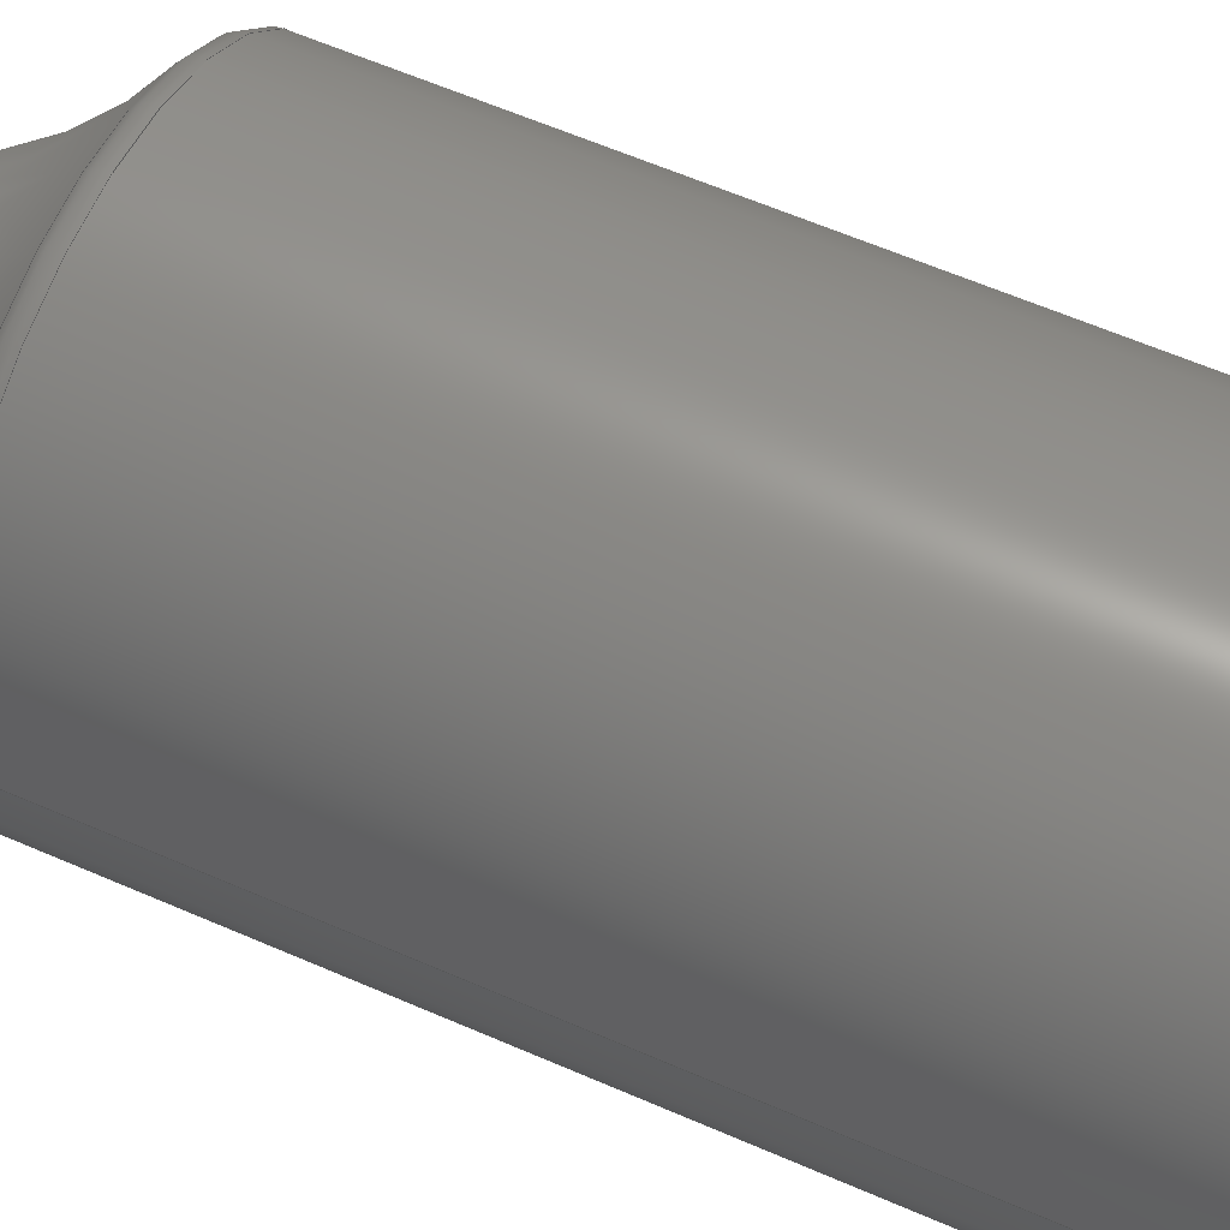
<metadata>
{"format":"step","ext":"step","renderer":"f3d","projection":"perspective","resolution":1024,"background":"white","views":[{"elev":57.4,"azim":-65.2,"up":"+Y"}]}
</metadata>
<code>
ISO-10303-21;
DATA;
#1 = CARTESIAN_POINT ( 'NONE',  ( 0, 0, -10 ) ) ;
#2 = CIRCLE ( 'NONE', #200, 10 ) ;
#3 = ORIENTED_EDGE ( 'NONE', *, *, #93, .T. ) ;
#4 = DIRECTION ( 'NONE',  ( -1, 0, 0 ) ) ;
#5 = DIRECTION ( 'NONE',  ( -1, 0, 0 ) ) ;
#6 = ORIENTED_EDGE ( 'NONE', *, *, #172, .F. ) ;
#7 = ORIENTED_EDGE ( 'NONE', *, *, #325, .T. ) ;
#8 = AXIS2_PLACEMENT_3D ( 'NONE', #1, #101, #127 ) ;
#9 = APPLICATION_PROTOCOL_DEFINITION ( 'draft international standard', 'automotive_design', 1998, #32 ) ;
#10 = ADVANCED_FACE ( 'NONE', ( #139 ), #59, .T. ) ;
#11 = EDGE_LOOP ( 'NONE', ( #290, #111 ) ) ;
#12 =( LENGTH_UNIT ( ) NAMED_UNIT ( * ) SI_UNIT ( .MILLI., .METRE. ) );
#13 = VERTEX_POINT ( 'NONE', #16 ) ;
#14 = ORIENTED_EDGE ( 'NONE', *, *, #318, .F. ) ;
#15 = TOROIDAL_SURFACE ( 'NONE', #104, 12.55, 10 ) ;
#16 = CARTESIAN_POINT ( 'NONE',  ( 7.5, 9.185e-16, 0.7 ) ) ;
#17 = FACE_OUTER_BOUND ( 'NONE', #79, .T. ) ;
#18 = CARTESIAN_POINT ( 'NONE',  ( 0, 0, -8.324 ) ) ;
#19 = CIRCLE ( 'NONE', #23, 0.7 ) ;
#20 = DIRECTION ( 'NONE',  ( -1, 0, 0 ) ) ;
#21 = CARTESIAN_POINT ( 'NONE',  ( 2.55, 0, -10 ) ) ;
#22 = CARTESIAN_POINT ( 'NONE',  ( 6.8, 0, 28.8 ) ) ;
#23 = AXIS2_PLACEMENT_3D ( 'NONE', #22, #125, #43 ) ;
#24 = DIRECTION ( 'NONE',  ( 0, 0, -1 ) ) ;
#25 = CARTESIAN_POINT ( 'NONE',  ( 7.5, 9.185e-16, 28.8 ) ) ;
#26 = PRODUCT_DEFINITION_SHAPE ( 'NONE', 'NONE',  #133 ) ;
#27 = DIRECTION ( 'NONE',  ( 0, 0, 1 ) ) ;
#28 = DIRECTION ( 'NONE',  ( 1, 0, 0 ) ) ;
#29 = AXIS2_PLACEMENT_3D ( 'NONE', #257, #128, #231 ) ;
#30 = EDGE_CURVE ( 'NONE', #263, #309, #321, .T. ) ;
#31 = DIRECTION ( 'NONE',  ( -1, 0, 0 ) ) ;
#32 = APPLICATION_CONTEXT ( 'automotive_design' ) ;
#33 = VERTEX_POINT ( 'NONE', #323 ) ;
#34 = DIRECTION ( 'NONE',  ( 0, 0, 1 ) ) ;
#35 = EDGE_LOOP ( 'NONE', ( #314, #211, #220, #190 ) ) ;
#36 = VECTOR ( 'NONE', #276, 1000 ) ;
#37 = CARTESIAN_POINT ( 'NONE',  ( -7.5, 0, 29.5 ) ) ;
#38 = EDGE_LOOP ( 'NONE', ( #241, #293, #234, #268 ) ) ;
#39 = EDGE_LOOP ( 'NONE', ( #7, #134, #116, #58 ) ) ;
#40 = DIRECTION ( 'NONE',  ( 1, 0, 0 ) ) ;
#41 = ORIENTED_EDGE ( 'NONE', *, *, #225, .T. ) ;
#42 = MECHANICAL_DESIGN_GEOMETRIC_PRESENTATION_REPRESENTATION (  '', ( #61 ), #250 ) ;
#43 = DIRECTION ( 'NONE',  ( 0, 0, -1 ) ) ;
#44 = CARTESIAN_POINT ( 'NONE',  ( 2.55, 0, -8.324 ) ) ;
#45 = CARTESIAN_POINT ( 'NONE',  ( 0, 0, 28.8 ) ) ;
#46 = AXIS2_PLACEMENT_3D ( 'NONE', #330, #157, #102 ) ;
#47 = DIRECTION ( 'NONE',  ( 0, 0, 1 ) ) ;
#48 = CARTESIAN_POINT ( 'NONE',  ( 0, 0, 29.5 ) ) ;
#49 = ADVANCED_FACE ( 'NONE', ( #171 ), #305, .T. ) ;
#50 = FACE_OUTER_BOUND ( 'NONE', #86, .T. ) ;
#51 = VECTOR ( 'NONE', #55, 1000 ) ;
#52 = DIRECTION ( 'NONE',  ( -0, -0, 1 ) ) ;
#53 = DIRECTION ( 'NONE',  ( 0, -1, 0 ) ) ;
#54 = CARTESIAN_POINT ( 'NONE',  ( 0, 0, -8.324 ) ) ;
#55 = DIRECTION ( 'NONE',  ( -0, -0, -1 ) ) ;
#56 = AXIS2_PLACEMENT_3D ( 'NONE', #324, #273, #120 ) ;
#57 = ORIENTED_EDGE ( 'NONE', *, *, #291, .F. ) ;
#58 = ORIENTED_EDGE ( 'NONE', *, *, #331, .F. ) ;
#59 = TOROIDAL_SURFACE ( 'NONE', #197, 6.8, 0.7 ) ;
#60 = PRODUCT_DEFINITION_CONTEXT ( 'detailed design', #32, 'design' ) ;
#61 = STYLED_ITEM ( 'NONE', ( #286 ), #328 ) ;
#62 = ORIENTED_EDGE ( 'NONE', *, *, #303, .F. ) ;
#63 = ORIENTED_EDGE ( 'NONE', *, *, #30, .T. ) ;
#64 = CARTESIAN_POINT ( 'NONE',  ( 0, 0, 29.5 ) ) ;
#65 = EDGE_CURVE ( 'NONE', #138, #115, #178, .T. ) ;
#66 = CIRCLE ( 'NONE', #151, 2.55 ) ;
#67 = CYLINDRICAL_SURFACE ( 'NONE', #327, 7.5 ) ;
#68 = ADVANCED_FACE ( 'NONE', ( #277 ), #67, .T. ) ;
#69 = DIRECTION ( 'NONE',  ( -1, 0, 0 ) ) ;
#70 = PLANE ( 'NONE',  #232 ) ;
#71 = CIRCLE ( 'NONE', #244, 6.8 ) ;
#72 = CARTESIAN_POINT ( 'NONE',  ( 0, 0, 0.1097 ) ) ;
#73 = CARTESIAN_POINT ( 'NONE',  ( 0, 0, 0.7 ) ) ;
#74 = FACE_OUTER_BOUND ( 'NONE', #188, .T. ) ;
#75 = AXIS2_PLACEMENT_3D ( 'NONE', #95, #170, #226 ) ;
#76 = DIRECTION ( 'NONE',  ( -1, -1.225e-16, 0 ) ) ;
#77 = FACE_OUTER_BOUND ( 'NONE', #35, .T. ) ;
#78 = LINE ( 'NONE', #283, #51 ) ;
#79 = EDGE_LOOP ( 'NONE', ( #57, #41, #221, #195 ) ) ;
#80 = LINE ( 'NONE', #37, #322 ) ;
#81 = TOROIDAL_SURFACE ( 'NONE', #316, 6.8, 0.7 ) ;
#82 = CARTESIAN_POINT ( 'NONE',  ( 0, 0, 0 ) ) ;
#83 = ORIENTED_EDGE ( 'NONE', *, *, #65, .F. ) ;
#84 = CARTESIAN_POINT ( 'NONE',  ( 0, 0, 28.8 ) ) ;
#85 = ORIENTED_EDGE ( 'NONE', *, *, #228, .T. ) ;
#86 = EDGE_LOOP ( 'NONE', ( #216, #131, #317, #240 ) ) ;
#87 = VECTOR ( 'NONE', #52, 1000 ) ;
#88 = SURFACE_SIDE_STYLE ('',( #213 ) ) ;
#89 = ORIENTED_EDGE ( 'NONE', *, *, #202, .F. ) ;
#90 = EDGE_CURVE ( 'NONE', #13, #265, #181, .T. ) ;
#91 = EDGE_LOOP ( 'NONE', ( #137, #163, #85, #62 ) ) ;
#92 = CARTESIAN_POINT ( 'NONE',  ( -7.176, 8.987e-16, 0.1097 ) ) ;
#93 = EDGE_CURVE ( 'NONE', #214, #33, #121, .T. ) ;
#94 = AXIS2_PLACEMENT_3D ( 'NONE', #235, #261, #282 ) ;
#95 = CARTESIAN_POINT ( 'NONE',  ( 0, 0, 28.8 ) ) ;
#96 = ADVANCED_FACE ( 'NONE', ( #122 ), #227, .T. ) ;
#97 = DIRECTION ( 'NONE',  ( -1, 0, 0 ) ) ;
#98 = PLANE ( 'NONE',  #289 ) ;
#99 = TOROIDAL_SURFACE ( 'NONE', #206, 12.55, 10 ) ;
#100 = DIRECTION ( 'NONE',  ( 1, 0, 0 ) ) ;
#101 = DIRECTION ( 'NONE',  ( -0, -0, 1 ) ) ;
#102 = DIRECTION ( 'NONE',  ( 1, 0, 0 ) ) ;
#103 = EDGE_CURVE ( 'NONE', #218, #138, #272, .T. ) ;
#104 = AXIS2_PLACEMENT_3D ( 'NONE', #54, #130, #5 ) ;
#105 = CARTESIAN_POINT ( 'NONE',  ( 0, 0, -8.324 ) ) ;
#106 = CARTESIAN_POINT ( 'NONE',  ( -7.5, 0, 28.8 ) ) ;
#107 = ORIENTED_EDGE ( 'NONE', *, *, #243, .F. ) ;
#108 = ADVANCED_FACE ( 'NONE', ( #17 ), #198, .T. ) ;
#109 = DIRECTION ( 'NONE',  ( -1, 1.225e-16, 0 ) ) ;
#110 = AXIS2_PLACEMENT_3D ( 'NONE', #233, #302, #132 ) ;
#111 = ORIENTED_EDGE ( 'NONE', *, *, #291, .T. ) ;
#112 = SHAPE_DEFINITION_REPRESENTATION ( #26, #149 ) ;
#113 = ORIENTED_EDGE ( 'NONE', *, *, #208, .F. ) ;
#114 = FILL_AREA_STYLE ('',( #262 ) ) ;
#115 = VERTEX_POINT ( 'NONE', #146 ) ;
#116 = ORIENTED_EDGE ( 'NONE', *, *, #90, .T. ) ;
#117 = AXIS2_PLACEMENT_3D ( 'NONE', #150, #53, #256 ) ;
#118 = CARTESIAN_POINT ( 'NONE',  ( 0, 0, 0.7 ) ) ;
#119 = DIRECTION ( 'NONE',  ( 1, 0, 0 ) ) ;
#120 = DIRECTION ( 'NONE',  ( 1, 0, 0 ) ) ;
#121 = CIRCLE ( 'NONE', #162, 6.8 ) ;
#122 = FACE_OUTER_BOUND ( 'NONE', #269, .T. ) ;
#123 = DIRECTION ( 'NONE',  ( 1, 0, 0 ) ) ;
#124 = ADVANCED_FACE ( 'NONE', ( #320 ), #70, .T. ) ;
#125 = DIRECTION ( 'NONE',  ( 0, -1, 0 ) ) ;
#126 = CARTESIAN_POINT ( 'NONE',  ( 0, 0, 28.8 ) ) ;
#127 = DIRECTION ( 'NONE',  ( 1, 0, 0 ) ) ;
#128 = DIRECTION ( 'NONE',  ( 0, -1, 0 ) ) ;
#129 = AXIS2_PLACEMENT_3D ( 'NONE', #247, #308, #279 ) ;
#130 = DIRECTION ( 'NONE',  ( -0, -0, -1 ) ) ;
#131 = ORIENTED_EDGE ( 'NONE', *, *, #238, .T. ) ;
#132 = DIRECTION ( 'NONE',  ( 1, 0, 0 ) ) ;
#133 = PRODUCT_DEFINITION ( 'General', '', #182, #60 ) ;
#134 = ORIENTED_EDGE ( 'NONE', *, *, #318, .T. ) ;
#135 = AXIS2_PLACEMENT_3D ( 'NONE', #84, #187, #215 ) ;
#136 = EDGE_LOOP ( 'NONE', ( #185, #6, #236, #242 ) ) ;
#137 = ORIENTED_EDGE ( 'NONE', *, *, #238, .F. ) ;
#138 = VERTEX_POINT ( 'NONE', #44 ) ;
#139 = FACE_OUTER_BOUND ( 'NONE', #91, .T. ) ;
#140 = ADVANCED_FACE ( 'NONE', ( #222 ), #98, .T. ) ;
#141 = DIRECTION ( 'NONE',  ( 0, 0, 1 ) ) ;
#142 = EDGE_CURVE ( 'NONE', #315, #159, #224, .T. ) ;
#143 = DIRECTION ( 'NONE',  ( 0, 0, 1 ) ) ;
#144 = DIRECTION ( 'NONE',  ( -0, -0, -1 ) ) ;
#145 = AXIS2_PLACEMENT_3D ( 'NONE', #304, #258, #109 ) ;
#146 = CARTESIAN_POINT ( 'NONE',  ( -2.55, 3.123e-16, -8.324 ) ) ;
#147 = EDGE_CURVE ( 'NONE', #33, #214, #71, .T. ) ;
#148 = CARTESIAN_POINT ( 'NONE',  ( 0, 0, -10 ) ) ;
#149 = ADVANCED_BREP_SHAPE_REPRESENTATION ( 'belt tensioner', ( #328, #306 ), #201 ) ;
#150 = CARTESIAN_POINT ( 'NONE',  ( 6.8, 0, 0.7 ) ) ;
#151 = AXIS2_PLACEMENT_3D ( 'NONE', #204, #24, #4 ) ;
#152 = DIRECTION ( 'NONE',  ( 1, 0, 0 ) ) ;
#153 = DIRECTION ( 'NONE',  ( -1.225e-16, 1, 0 ) ) ;
#154 = DIRECTION ( 'NONE',  ( 0, 0, 1 ) ) ;
#155 = AXIS2_PLACEMENT_3D ( 'NONE', #274, #144, #69 ) ;
#156 = PRESENTATION_LAYER_ASSIGNMENT (  '', '', ( #61 ) ) ;
#157 = DIRECTION ( 'NONE',  ( 0, 0, 1 ) ) ;
#158 = PRODUCT_RELATED_PRODUCT_CATEGORY ( 'part', '', ( #209 ) ) ;
#159 = VERTEX_POINT ( 'NONE', #92 ) ;
#160 = EDGE_LOOP ( 'NONE', ( #164, #3 ) ) ;
#161 = EDGE_CURVE ( 'NONE', #263, #33, #19, .T. ) ;
#162 = AXIS2_PLACEMENT_3D ( 'NONE', #48, #249, #245 ) ;
#163 = ORIENTED_EDGE ( 'NONE', *, *, #208, .T. ) ;
#164 = ORIENTED_EDGE ( 'NONE', *, *, #147, .T. ) ;
#165 = SURFACE_STYLE_USAGE ( .BOTH. , #88 ) ;
#166 = ORIENTED_EDGE ( 'NONE', *, *, #142, .F. ) ;
#167 = ADVANCED_FACE ( 'NONE', ( #196 ), #99, .F. ) ;
#168 = DIRECTION ( 'NONE',  ( 0, 0, 1 ) ) ;
#169 = CIRCLE ( 'NONE', #294, 2.55 ) ;
#170 = DIRECTION ( 'NONE',  ( -0, -0, -1 ) ) ;
#171 = FACE_OUTER_BOUND ( 'NONE', #38, .T. ) ;
#172 = EDGE_CURVE ( 'NONE', #218, #292, #248, .T. ) ;
#173 = CARTESIAN_POINT ( 'NONE',  ( 0, 0, 29.5 ) ) ;
#174 = CIRCLE ( 'NONE', #117, 0.7 ) ;
#175 = DIRECTION ( 'NONE',  ( 1, 0, 0 ) ) ;
#176 = CARTESIAN_POINT ( 'NONE',  ( 2.55, 0, -10 ) ) ;
#177 = CYLINDRICAL_SURFACE ( 'NONE', #8, 2.55 ) ;
#178 = CIRCLE ( 'NONE', #155, 2.55 ) ;
#179 = LINE ( 'NONE', #278, #87 ) ;
#180 = DIRECTION ( 'NONE',  ( -0, -0, -1 ) ) ;
#181 = CIRCLE ( 'NONE', #56, 7.5 ) ;
#182 = PRODUCT_DEFINITION_FORMATION_WITH_SPECIFIED_SOURCE ( 'Symmetric', '', #209, .NOT_KNOWN. ) ;
#183 = PRODUCT_CONTEXT ( 'NONE', #193, 'mechanical' ) ;
#184 =( NAMED_UNIT ( * ) PLANE_ANGLE_UNIT ( ) SI_UNIT ( $, .RADIAN. ) );
#185 = ORIENTED_EDGE ( 'NONE', *, *, #225, .F. ) ;
#186 = ADVANCED_FACE ( 'NONE', ( #50 ), #81, .T. ) ;
#187 = DIRECTION ( 'NONE',  ( -0, -0, -1 ) ) ;
#188 = EDGE_LOOP ( 'NONE', ( #83, #270, #113, #107 ) ) ;
#189 = CIRCLE ( 'NONE', #46, 7.176 ) ;
#190 = ORIENTED_EDGE ( 'NONE', *, *, #161, .F. ) ;
#191 = ADVANCED_FACE ( 'NONE', ( #74 ), #15, .F. ) ;
#192 = ORIENTED_EDGE ( 'NONE', *, *, #243, .T. ) ;
#193 = APPLICATION_CONTEXT ( 'automotive_design' ) ;
#194 = EDGE_CURVE ( 'NONE', #309, #214, #280, .T. ) ;
#195 = ORIENTED_EDGE ( 'NONE', *, *, #103, .F. ) ;
#196 = FACE_OUTER_BOUND ( 'NONE', #312, .T. ) ;
#197 = AXIS2_PLACEMENT_3D ( 'NONE', #118, #141, #100 ) ;
#198 = CYLINDRICAL_SURFACE ( 'NONE', #267, 2.55 ) ;
#199 = DIRECTION ( 'NONE',  ( 0, 0, -1 ) ) ;
#200 = AXIS2_PLACEMENT_3D ( 'NONE', #229, #153, #76 ) ;
#201 =( GEOMETRIC_REPRESENTATION_CONTEXT ( 3 ) GLOBAL_UNCERTAINTY_ASSIGNED_CONTEXT ( ( #259 ) ) GLOBAL_UNIT_ASSIGNED_CONTEXT ( ( #12, #184, #217 ) ) REPRESENTATION_CONTEXT ( 'NONE', 'WORKASPACE' ) );
#202 = EDGE_CURVE ( 'NONE', #138, #315, #2, .T. ) ;
#203 = CARTESIAN_POINT ( 'NONE',  ( 0, 0, 29.5 ) ) ;
#204 = CARTESIAN_POINT ( 'NONE',  ( 0, 0, -10 ) ) ;
#205 = DIRECTION ( 'NONE',  ( -1, 0, 0 ) ) ;
#206 = AXIS2_PLACEMENT_3D ( 'NONE', #18, #230, #205 ) ;
#207 = CARTESIAN_POINT ( 'NONE',  ( -7.5, 0, 0.7 ) ) ;
#208 = EDGE_CURVE ( 'NONE', #159, #315, #189, .T. ) ;
#209 = PRODUCT ( 'belt tensioner', 'belt tensioner', '', ( #183 ) ) ;
#210 = CARTESIAN_POINT ( 'NONE',  ( 7.176, 0, 0.1097 ) ) ;
#211 = ORIENTED_EDGE ( 'NONE', *, *, #194, .T. ) ;
#212 =( NAMED_UNIT ( * ) SI_UNIT ( $, .STERADIAN. ) SOLID_ANGLE_UNIT ( ) );
#213 = SURFACE_STYLE_FILL_AREA ( #114 ) ;
#214 = VERTEX_POINT ( 'NONE', #301 ) ;
#215 = DIRECTION ( 'NONE',  ( 1, 0, 0 ) ) ;
#216 = ORIENTED_EDGE ( 'NONE', *, *, #142, .T. ) ;
#217 =( NAMED_UNIT ( * ) SI_UNIT ( $, .STERADIAN. ) SOLID_ANGLE_UNIT ( ) );
#218 = VERTEX_POINT ( 'NONE', #176 ) ;
#219 = TOROIDAL_SURFACE ( 'NONE', #255, 6.8, 0.7 ) ;
#220 = ORIENTED_EDGE ( 'NONE', *, *, #147, .F. ) ;
#221 = ORIENTED_EDGE ( 'NONE', *, *, #252, .T. ) ;
#222 = FACE_OUTER_BOUND ( 'NONE', #11, .T. ) ;
#223 = DIRECTION ( 'NONE',  ( -0, -0, 1 ) ) ;
#224 = CIRCLE ( 'NONE', #266, 7.176 ) ;
#225 = EDGE_CURVE ( 'NONE', #292, #115, #179, .T. ) ;
#226 = DIRECTION ( 'NONE',  ( 1, 0, 0 ) ) ;
#227 = CYLINDRICAL_SURFACE ( 'NONE', #299, 7.5 ) ;
#228 = EDGE_CURVE ( 'NONE', #315, #13, #174, .T. ) ;
#229 = CARTESIAN_POINT ( 'NONE',  ( 12.55, 1.537e-15, -8.324 ) ) ;
#230 = DIRECTION ( 'NONE',  ( -0, -0, -1 ) ) ;
#231 = DIRECTION ( 'NONE',  ( 0, 0, -1 ) ) ;
#232 = AXIS2_PLACEMENT_3D ( 'NONE', #173, #47, #251 ) ;
#233 = CARTESIAN_POINT ( 'NONE',  ( 0, 0, 0.7 ) ) ;
#234 = ORIENTED_EDGE ( 'NONE', *, *, #161, .T. ) ;
#235 = CARTESIAN_POINT ( 'NONE',  ( -6.8, 8.328e-16, 0.7 ) ) ;
#236 = ORIENTED_EDGE ( 'NONE', *, *, #103, .T. ) ;
#237 = CIRCLE ( 'NONE', #135, 7.5 ) ;
#238 = EDGE_CURVE ( 'NONE', #159, #265, #284, .T. ) ;
#239 = APPLICATION_PROTOCOL_DEFINITION ( 'draft international standard', 'automotive_design', 1998, #193 ) ;
#240 = ORIENTED_EDGE ( 'NONE', *, *, #228, .F. ) ;
#241 = ORIENTED_EDGE ( 'NONE', *, *, #194, .F. ) ;
#242 = ORIENTED_EDGE ( 'NONE', *, *, #65, .T. ) ;
#243 = EDGE_CURVE ( 'NONE', #115, #159, #271, .T. ) ;
#244 = AXIS2_PLACEMENT_3D ( 'NONE', #64, #168, #253 ) ;
#245 = DIRECTION ( 'NONE',  ( 1, 0, 0 ) ) ;
#246 = ADVANCED_FACE ( 'NONE', ( #254 ), #177, .T. ) ;
#247 = CARTESIAN_POINT ( 'NONE',  ( 0, 0, -10 ) ) ;
#248 = CIRCLE ( 'NONE', #129, 2.55 ) ;
#249 = DIRECTION ( 'NONE',  ( 0, 0, 1 ) ) ;
#250 =( GEOMETRIC_REPRESENTATION_CONTEXT ( 3 ) GLOBAL_UNCERTAINTY_ASSIGNED_CONTEXT ( ( #264 ) ) GLOBAL_UNIT_ASSIGNED_CONTEXT ( ( #313, #285, #212 ) ) REPRESENTATION_CONTEXT ( 'NONE', 'WORKASPACE' ) );
#251 = DIRECTION ( 'NONE',  ( 1, 0, -0 ) ) ;
#252 = EDGE_CURVE ( 'NONE', #115, #138, #169, .T. ) ;
#253 = DIRECTION ( 'NONE',  ( 1, 0, 0 ) ) ;
#254 = FACE_OUTER_BOUND ( 'NONE', #136, .T. ) ;
#255 = AXIS2_PLACEMENT_3D ( 'NONE', #126, #154, #28 ) ;
#256 = DIRECTION ( 'NONE',  ( 0, 0, -1 ) ) ;
#257 = CARTESIAN_POINT ( 'NONE',  ( -12.55, 0, -8.324 ) ) ;
#258 = DIRECTION ( 'NONE',  ( 1.225e-16, 1, -0 ) ) ;
#259 = UNCERTAINTY_MEASURE_WITH_UNIT (LENGTH_MEASURE( 1e-05 ), #12, 'distance_accuracy_value', 'NONE');
#260 = CIRCLE ( 'NONE', #110, 7.5 ) ;
#261 = DIRECTION ( 'NONE',  ( 1.225e-16, 1, -0 ) ) ;
#262 = FILL_AREA_STYLE_COLOUR ( '', #281 ) ;
#263 = VERTEX_POINT ( 'NONE', #25 ) ;
#264 = UNCERTAINTY_MEASURE_WITH_UNIT (LENGTH_MEASURE( 1e-05 ), #313, 'distance_accuracy_value', 'NONE');
#265 = VERTEX_POINT ( 'NONE', #207 ) ;
#266 = AXIS2_PLACEMENT_3D ( 'NONE', #72, #143, #175 ) ;
#267 = AXIS2_PLACEMENT_3D ( 'NONE', #297, #223, #119 ) ;
#268 = ORIENTED_EDGE ( 'NONE', *, *, #93, .F. ) ;
#269 = EDGE_LOOP ( 'NONE', ( #14, #63, #319, #287 ) ) ;
#270 = ORIENTED_EDGE ( 'NONE', *, *, #202, .T. ) ;
#271 = CIRCLE ( 'NONE', #29, 10 ) ;
#272 = LINE ( 'NONE', #21, #36 ) ;
#273 = DIRECTION ( 'NONE',  ( 0, 0, 1 ) ) ;
#274 = CARTESIAN_POINT ( 'NONE',  ( 0, 0, -8.324 ) ) ;
#275 = CLOSED_SHELL ( 'NONE', ( #191, #298, #186, #108, #68, #96, #124, #246, #140, #10, #49, #167 ) ) ;
#276 = DIRECTION ( 'NONE',  ( -0, -0, 1 ) ) ;
#277 = FACE_OUTER_BOUND ( 'NONE', #39, .T. ) ;
#278 = CARTESIAN_POINT ( 'NONE',  ( -2.55, 3.123e-16, -10 ) ) ;
#279 = DIRECTION ( 'NONE',  ( -1, 0, 0 ) ) ;
#280 = CIRCLE ( 'NONE', #145, 0.7 ) ;
#281 = COLOUR_RGB ( '',1, 0.8706, 0.8667 ) ;
#282 = DIRECTION ( 'NONE',  ( -1, 1.225e-16, 0 ) ) ;
#283 = CARTESIAN_POINT ( 'NONE',  ( 7.5, 9.185e-16, 29.5 ) ) ;
#284 = CIRCLE ( 'NONE', #94, 0.7 ) ;
#285 =( NAMED_UNIT ( * ) PLANE_ANGLE_UNIT ( ) SI_UNIT ( $, .RADIAN. ) );
#286 = PRESENTATION_STYLE_ASSIGNMENT (( #165 ) ) ;
#287 = ORIENTED_EDGE ( 'NONE', *, *, #303, .T. ) ;
#288 = ORIENTED_EDGE ( 'NONE', *, *, #252, .F. ) ;
#289 = AXIS2_PLACEMENT_3D ( 'NONE', #148, #199, #300 ) ;
#290 = ORIENTED_EDGE ( 'NONE', *, *, #172, .T. ) ;
#291 = EDGE_CURVE ( 'NONE', #292, #218, #66, .T. ) ;
#292 = VERTEX_POINT ( 'NONE', #307 ) ;
#293 = ORIENTED_EDGE ( 'NONE', *, *, #30, .F. ) ;
#294 = AXIS2_PLACEMENT_3D ( 'NONE', #105, #180, #31 ) ;
#295 = DIRECTION ( 'NONE',  ( 0, 0, 1 ) ) ;
#296 = CARTESIAN_POINT ( 'NONE',  ( 0, 0, 29.5 ) ) ;
#297 = CARTESIAN_POINT ( 'NONE',  ( 0, 0, -10 ) ) ;
#298 = ADVANCED_FACE ( 'NONE', ( #77 ), #219, .T. ) ;
#299 = AXIS2_PLACEMENT_3D ( 'NONE', #203, #326, #97 ) ;
#300 = DIRECTION ( 'NONE',  ( -1, 0, -0 ) ) ;
#301 = CARTESIAN_POINT ( 'NONE',  ( -6.8, 8.756e-16, 29.5 ) ) ;
#302 = DIRECTION ( 'NONE',  ( 0, 0, 1 ) ) ;
#303 = EDGE_CURVE ( 'NONE', #265, #13, #260, .T. ) ;
#304 = CARTESIAN_POINT ( 'NONE',  ( -6.8, 8.328e-16, 28.8 ) ) ;
#305 = TOROIDAL_SURFACE ( 'NONE', #310, 6.8, 0.7 ) ;
#306 = AXIS2_PLACEMENT_3D ( 'NONE', #82, #34, #40 ) ;
#307 = CARTESIAN_POINT ( 'NONE',  ( -2.55, 3.123e-16, -10 ) ) ;
#308 = DIRECTION ( 'NONE',  ( 0, 0, -1 ) ) ;
#309 = VERTEX_POINT ( 'NONE', #106 ) ;
#310 = AXIS2_PLACEMENT_3D ( 'NONE', #45, #295, #123 ) ;
#311 = DIRECTION ( 'NONE',  ( -0, -0, -1 ) ) ;
#312 = EDGE_LOOP ( 'NONE', ( #89, #288, #192, #166 ) ) ;
#313 =( LENGTH_UNIT ( ) NAMED_UNIT ( * ) SI_UNIT ( .MILLI., .METRE. ) );
#314 = ORIENTED_EDGE ( 'NONE', *, *, #325, .F. ) ;
#315 = VERTEX_POINT ( 'NONE', #210 ) ;
#316 = AXIS2_PLACEMENT_3D ( 'NONE', #73, #27, #152 ) ;
#317 = ORIENTED_EDGE ( 'NONE', *, *, #90, .F. ) ;
#318 = EDGE_CURVE ( 'NONE', #263, #13, #78, .T. ) ;
#319 = ORIENTED_EDGE ( 'NONE', *, *, #331, .T. ) ;
#320 = FACE_OUTER_BOUND ( 'NONE', #160, .T. ) ;
#321 = CIRCLE ( 'NONE', #75, 7.5 ) ;
#322 = VECTOR ( 'NONE', #311, 1000 ) ;
#323 = CARTESIAN_POINT ( 'NONE',  ( 6.8, 0, 29.5 ) ) ;
#324 = CARTESIAN_POINT ( 'NONE',  ( 0, 0, 0.7 ) ) ;
#325 = EDGE_CURVE ( 'NONE', #309, #263, #237, .T. ) ;
#326 = DIRECTION ( 'NONE',  ( -0, -0, -1 ) ) ;
#327 = AXIS2_PLACEMENT_3D ( 'NONE', #296, #329, #20 ) ;
#328 = MANIFOLD_SOLID_BREP ( 'Fillet2', #275 ) ;
#329 = DIRECTION ( 'NONE',  ( -0, -0, -1 ) ) ;
#330 = CARTESIAN_POINT ( 'NONE',  ( 0, 0, 0.1097 ) ) ;
#331 = EDGE_CURVE ( 'NONE', #309, #265, #80, .T. ) ;
ENDSEC;
END-ISO-10303-21;

</code>
